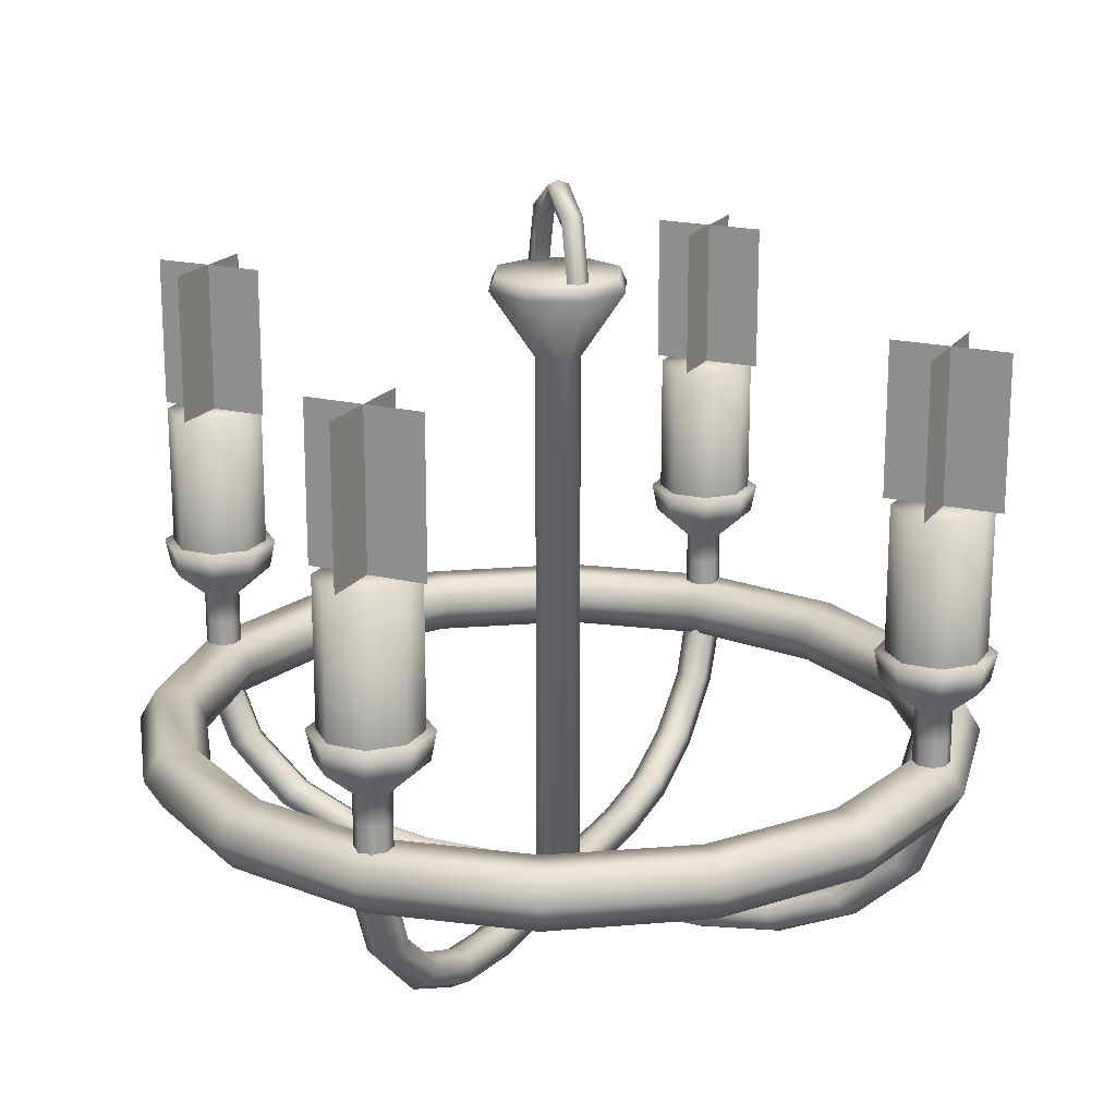
<metadata>
{"format":"obj","ext":"obj","renderer":"f3d","projection":"perspective","resolution":1024,"background":"white","views":[{"elev":19.0,"azim":-20.3,"up":"+Y"}]}
</metadata>
<code>
v -0.296 0.121 -0.377
v -0.296 -0.067 -0.377
v -0.296 0.121 -0.33
v -0.296 -0.067 -0.33
v -0.33 0.121 -0.296
v -0.33 -0.067 -0.296
v -0.377 0.121 -0.296
v -0.377 -0.067 -0.296
v -0.411 0.121 -0.33
v -0.411 -0.067 -0.33
v -0.411 0.121 -0.377
v -0.411 -0.067 -0.377
v -0.377 0.121 -0.411
v -0.377 -0.067 -0.411
v -0.33 0.121 -0.411
v -0.33 -0.067 -0.411
v -0.301 0.121 -0.301
v -0.301 0.315 -0.301
v -0.406 0.315 -0.406
v -0.406 0.121 -0.406
v -0.406 0.121 -0.301
v -0.406 0.315 -0.301
v -0.301 0.315 -0.406
v -0.301 0.121 -0.406
v -0.301 0.121 -0.301
v -0.406 0.121 -0.406
v -0.406 0.315 -0.406
v -0.301 0.315 -0.301
v -0.406 0.121 -0.301
v -0.301 0.121 -0.406
v -0.301 0.315 -0.406
v -0.406 0.315 -0.301
v 0.384 -0.242 0.384
v 0.369 -0.205 0.369
v 0.338 -0.205 0.338
v 0.323 -0.242 0.323
v 0.338 -0.279 0.338
v 0.369 -0.279 0.369
v 0.502 -0.242 0.208
v 0.482 -0.205 0.2
v 0.442 -0.205 0.183
v 0.422 -0.242 0.175
v 0.442 -0.279 0.183
v 0.482 -0.279 0.2
v 0.543 -0.242 0
v 0.521 -0.205 0
v 0.479 -0.205 0
v 0.457 -0.242 0
v 0.479 -0.279 0
v 0.521 -0.279 0
v 0.502 -0.242 -0.208
v 0.482 -0.205 -0.2
v 0.442 -0.205 -0.183
v 0.422 -0.242 -0.175
v 0.442 -0.279 -0.183
v 0.482 -0.279 -0.2
v 0.384 -0.242 -0.384
v 0.369 -0.205 -0.369
v 0.338 -0.205 -0.338
v 0.323 -0.242 -0.323
v 0.338 -0.279 -0.338
v 0.369 -0.279 -0.369
v 0.208 -0.242 -0.502
v 0.2 -0.205 -0.482
v 0.183 -0.205 -0.442
v 0.175 -0.242 -0.422
v 0.183 -0.279 -0.442
v 0.2 -0.279 -0.482
v 0 -0.242 -0.543
v 0 -0.205 -0.521
v 0 -0.205 -0.479
v 0 -0.242 -0.457
v 0 -0.279 -0.479
v 0 -0.279 -0.521
v -0.208 -0.242 -0.502
v -0.2 -0.205 -0.482
v -0.183 -0.205 -0.442
v -0.175 -0.242 -0.422
v -0.183 -0.279 -0.442
v -0.2 -0.279 -0.482
v -0.384 -0.242 -0.384
v -0.369 -0.205 -0.369
v -0.338 -0.205 -0.338
v -0.323 -0.242 -0.323
v -0.338 -0.279 -0.338
v -0.369 -0.279 -0.369
v -0.502 -0.242 -0.208
v -0.482 -0.205 -0.2
v -0.442 -0.205 -0.183
v -0.422 -0.242 -0.175
v -0.442 -0.279 -0.183
v -0.482 -0.279 -0.2
v -0.543 -0.242 0
v -0.521 -0.205 0
v -0.479 -0.205 0
v -0.457 -0.242 0
v -0.479 -0.279 0
v -0.521 -0.279 0
v -0.502 -0.242 0.208
v -0.482 -0.205 0.2
v -0.442 -0.205 0.183
v -0.422 -0.242 0.175
v -0.442 -0.279 0.183
v -0.482 -0.279 0.2
v -0.384 -0.242 0.384
v -0.369 -0.205 0.369
v -0.338 -0.205 0.338
v -0.323 -0.242 0.323
v -0.338 -0.279 0.338
v -0.369 -0.279 0.369
v -0.208 -0.242 0.502
v -0.2 -0.205 0.482
v -0.183 -0.205 0.442
v -0.175 -0.242 0.422
v -0.183 -0.279 0.442
v -0.2 -0.279 0.482
v 0 -0.242 0.543
v 0 -0.205 0.521
v 0 -0.205 0.479
v 0 -0.242 0.457
v 0 -0.279 0.479
v 0 -0.279 0.521
v 0.208 -0.242 0.502
v 0.2 -0.205 0.482
v 0.183 -0.205 0.442
v 0.175 -0.242 0.422
v 0.183 -0.279 0.442
v 0.2 -0.279 0.482
v 0 0.355 0.08
v -0.014 0.355 0.069
v -0.01 0.355 0.058
v 0.01 0.355 0.058
v 0.014 0.355 0.069
v 0 0.439 0.055
v -0.014 0.43 0.049
v -0.01 0.418 0.041
v 0.01 0.418 0.041
v 0.014 0.43 0.049
v 0 0.468 0
v -0.014 0.462 0
v -0.01 0.444 0
v 0.01 0.444 0
v 0.014 0.462 0
v 0 0.439 -0.055
v -0.014 0.43 -0.049
v -0.01 0.418 -0.041
v 0.01 0.418 -0.041
v 0.014 0.43 -0.049
v 0 0.355 -0.08
v -0.014 0.355 -0.069
v -0.01 0.355 -0.058
v 0.01 0.355 -0.058
v 0.014 0.355 -0.069
v 0.021 -0.492 -0.021
v 0.058 0.355 -0.058
v 0.03 -0.492 0
v 0.082 0.355 0
v 0.021 -0.492 0.021
v 0.058 0.355 0.058
v 0 -0.492 0.03
v 0 0.355 0.082
v -0.021 -0.492 0.021
v -0.058 0.355 0.058
v -0.03 -0.492 0
v -0.082 0.355 0
v -0.021 -0.492 -0.021
v -0.058 0.355 -0.058
v 0 -0.492 -0.03
v 0 0.355 -0.082
v 0.021 0.249 -0.021
v 0 0.249 -0.03
v -0.021 0.249 -0.021
v -0.03 0.249 0
v -0.021 0.249 0.021
v 0 0.249 0.03
v 0.021 0.249 0.021
v 0.03 0.249 0
v 0.064 0.337 -0.064
v 0 0.337 -0.09
v -0.064 0.337 -0.064
v -0.09 0.337 0
v -0.064 0.337 0.064
v 0 0.337 0.09
v 0.064 0.337 0.064
v 0.09 0.337 0
v -0.143 -0.49 -0.143
v -0.158 -0.478 -0.127
v -0.158 -0.453 -0.127
v -0.143 -0.441 -0.143
v -0.127 -0.453 -0.158
v -0.127 -0.478 -0.158
v -0.373 -0.265 -0.373
v -0.38 -0.265 -0.348
v -0.362 -0.265 -0.331
v -0.338 -0.265 -0.338
v -0.331 -0.265 -0.362
v -0.348 -0.265 -0.38
v -0.348 -0.354 -0.348
v -0.356 -0.349 -0.325
v -0.34 -0.34 -0.31
v -0.317 -0.335 -0.317
v -0.31 -0.34 -0.34
v -0.325 -0.349 -0.356
v -0.291 -0.429 -0.291
v -0.301 -0.421 -0.27
v -0.29 -0.403 -0.259
v -0.269 -0.394 -0.269
v -0.259 -0.403 -0.29
v -0.27 -0.421 -0.301
v -0.22 -0.474 -0.22
v -0.233 -0.463 -0.202
v -0.228 -0.44 -0.197
v -0.21 -0.428 -0.21
v -0.197 -0.44 -0.228
v -0.202 -0.463 -0.233
v -0.01 -0.49 -0.01
v -0.026 -0.478 0.005
v -0.026 -0.453 0.005
v -0.01 -0.44 -0.01
v 0.005 -0.453 -0.026
v 0.005 -0.478 -0.026
v 0 -0.5 0
v -0.332 -0.136 -0.345
v -0.332 -0.136 -0.362
v -0.332 -0.209 -0.362
v -0.285 -0.062 -0.382
v -0.332 -0.209 -0.345
v -0.285 -0.062 -0.325
v -0.345 -0.209 -0.332
v -0.325 -0.062 -0.285
v -0.362 -0.209 -0.332
v -0.382 -0.062 -0.285
v -0.375 -0.209 -0.345
v -0.422 -0.062 -0.325
v -0.375 -0.209 -0.362
v -0.422 -0.062 -0.382
v -0.362 -0.209 -0.375
v -0.382 -0.062 -0.422
v -0.345 -0.209 -0.375
v -0.325 -0.062 -0.422
v -0.345 -0.136 -0.332
v -0.362 -0.136 -0.332
v -0.375 -0.136 -0.345
v -0.375 -0.136 -0.362
v -0.362 -0.136 -0.375
v -0.345 -0.136 -0.375
v -0.328 -0.099 -0.415
v -0.379 -0.099 -0.415
v -0.292 -0.099 -0.379
v -0.332 -0.172 -0.345
v -0.415 -0.099 -0.379
v -0.345 -0.172 -0.332
v -0.415 -0.099 -0.328
v -0.362 -0.172 -0.332
v -0.379 -0.099 -0.292
v -0.375 -0.172 -0.345
v -0.328 -0.099 -0.292
v -0.375 -0.172 -0.362
v -0.292 -0.099 -0.328
v -0.362 -0.172 -0.375
v -0.332 -0.172 -0.362
v -0.345 -0.172 -0.375
v 0.377 0.121 -0.296
v 0.377 -0.067 -0.296
v 0.33 0.121 -0.296
v 0.33 -0.067 -0.296
v 0.296 0.121 -0.33
v 0.296 -0.067 -0.33
v 0.296 0.121 -0.377
v 0.296 -0.067 -0.377
v 0.33 0.121 -0.411
v 0.33 -0.067 -0.411
v 0.377 0.121 -0.411
v 0.377 -0.067 -0.411
v 0.411 0.121 -0.377
v 0.411 -0.067 -0.377
v 0.411 0.121 -0.33
v 0.411 -0.067 -0.33
v 0.301 0.121 -0.301
v 0.301 0.315 -0.301
v 0.406 0.315 -0.406
v 0.406 0.121 -0.406
v 0.301 0.121 -0.406
v 0.301 0.315 -0.406
v 0.406 0.315 -0.301
v 0.406 0.121 -0.301
v 0.301 0.121 -0.301
v 0.406 0.121 -0.406
v 0.406 0.315 -0.406
v 0.301 0.315 -0.301
v 0.301 0.121 -0.406
v 0.406 0.121 -0.301
v 0.406 0.315 -0.301
v 0.301 0.315 -0.406
v 0.143 -0.49 -0.143
v 0.127 -0.478 -0.158
v 0.127 -0.453 -0.158
v 0.143 -0.441 -0.143
v 0.158 -0.453 -0.127
v 0.158 -0.478 -0.127
v 0.373 -0.265 -0.373
v 0.348 -0.265 -0.38
v 0.331 -0.265 -0.362
v 0.338 -0.265 -0.338
v 0.362 -0.265 -0.331
v 0.38 -0.265 -0.348
v 0.348 -0.354 -0.348
v 0.325 -0.349 -0.356
v 0.31 -0.34 -0.34
v 0.317 -0.335 -0.317
v 0.34 -0.34 -0.31
v 0.356 -0.349 -0.325
v 0.291 -0.429 -0.291
v 0.27 -0.421 -0.301
v 0.259 -0.403 -0.29
v 0.269 -0.394 -0.269
v 0.29 -0.403 -0.259
v 0.301 -0.421 -0.27
v 0.22 -0.474 -0.22
v 0.202 -0.463 -0.233
v 0.197 -0.44 -0.228
v 0.21 -0.428 -0.21
v 0.228 -0.44 -0.197
v 0.233 -0.463 -0.202
v 0.01 -0.49 -0.01
v -0.005 -0.478 -0.026
v -0.005 -0.453 -0.026
v 0.01 -0.44 -0.01
v 0.026 -0.453 0.005
v 0.026 -0.478 0.005
v 0.345 -0.136 -0.332
v 0.362 -0.136 -0.332
v 0.362 -0.209 -0.332
v 0.382 -0.062 -0.285
v 0.345 -0.209 -0.332
v 0.325 -0.062 -0.285
v 0.332 -0.209 -0.345
v 0.285 -0.062 -0.325
v 0.332 -0.209 -0.362
v 0.285 -0.062 -0.382
v 0.345 -0.209 -0.375
v 0.325 -0.062 -0.422
v 0.362 -0.209 -0.375
v 0.382 -0.062 -0.422
v 0.375 -0.209 -0.362
v 0.422 -0.062 -0.382
v 0.375 -0.209 -0.345
v 0.422 -0.062 -0.325
v 0.332 -0.136 -0.345
v 0.332 -0.136 -0.362
v 0.345 -0.136 -0.375
v 0.362 -0.136 -0.375
v 0.375 -0.136 -0.362
v 0.375 -0.136 -0.345
v 0.415 -0.099 -0.328
v 0.415 -0.099 -0.379
v 0.379 -0.099 -0.292
v 0.345 -0.172 -0.332
v 0.379 -0.099 -0.415
v 0.332 -0.172 -0.345
v 0.328 -0.099 -0.415
v 0.332 -0.172 -0.362
v 0.292 -0.099 -0.379
v 0.345 -0.172 -0.375
v 0.292 -0.099 -0.328
v 0.362 -0.172 -0.375
v 0.328 -0.099 -0.292
v 0.375 -0.172 -0.362
v 0.362 -0.172 -0.332
v 0.375 -0.172 -0.345
v 0.296 0.121 0.377
v 0.296 -0.067 0.377
v 0.296 0.121 0.33
v 0.296 -0.067 0.33
v 0.33 0.121 0.296
v 0.33 -0.067 0.296
v 0.377 0.121 0.296
v 0.377 -0.067 0.296
v 0.411 0.121 0.33
v 0.411 -0.067 0.33
v 0.411 0.121 0.377
v 0.411 -0.067 0.377
v 0.377 0.121 0.411
v 0.377 -0.067 0.411
v 0.33 0.121 0.411
v 0.33 -0.067 0.411
v 0.301 0.121 0.301
v 0.301 0.315 0.301
v 0.406 0.315 0.406
v 0.406 0.121 0.406
v 0.406 0.121 0.301
v 0.406 0.315 0.301
v 0.301 0.315 0.406
v 0.301 0.121 0.406
v 0.301 0.121 0.301
v 0.406 0.121 0.406
v 0.406 0.315 0.406
v 0.301 0.315 0.301
v 0.406 0.121 0.301
v 0.301 0.121 0.406
v 0.301 0.315 0.406
v 0.406 0.315 0.301
v 0.143 -0.49 0.143
v 0.158 -0.478 0.127
v 0.158 -0.453 0.127
v 0.143 -0.441 0.143
v 0.127 -0.453 0.158
v 0.127 -0.478 0.158
v 0.373 -0.265 0.373
v 0.38 -0.265 0.348
v 0.362 -0.265 0.331
v 0.338 -0.265 0.338
v 0.331 -0.265 0.362
v 0.348 -0.265 0.38
v 0.348 -0.354 0.348
v 0.356 -0.349 0.325
v 0.34 -0.34 0.31
v 0.317 -0.335 0.317
v 0.31 -0.34 0.34
v 0.325 -0.349 0.356
v 0.291 -0.429 0.291
v 0.301 -0.421 0.27
v 0.29 -0.403 0.259
v 0.269 -0.394 0.269
v 0.259 -0.403 0.29
v 0.27 -0.421 0.301
v 0.22 -0.474 0.22
v 0.233 -0.463 0.202
v 0.228 -0.44 0.197
v 0.21 -0.428 0.21
v 0.197 -0.44 0.228
v 0.202 -0.463 0.233
v 0.01 -0.49 0.01
v 0.026 -0.478 -0.005
v 0.026 -0.453 -0.005
v 0.01 -0.44 0.01
v -0.005 -0.453 0.026
v -0.005 -0.478 0.026
v 0.332 -0.136 0.345
v 0.332 -0.136 0.362
v 0.332 -0.209 0.362
v 0.285 -0.062 0.382
v 0.332 -0.209 0.345
v 0.285 -0.062 0.325
v 0.345 -0.209 0.332
v 0.325 -0.062 0.285
v 0.362 -0.209 0.332
v 0.382 -0.062 0.285
v 0.375 -0.209 0.345
v 0.422 -0.062 0.325
v 0.375 -0.209 0.362
v 0.422 -0.062 0.382
v 0.362 -0.209 0.375
v 0.382 -0.062 0.422
v 0.345 -0.209 0.375
v 0.325 -0.062 0.422
v 0.345 -0.136 0.332
v 0.362 -0.136 0.332
v 0.375 -0.136 0.345
v 0.375 -0.136 0.362
v 0.362 -0.136 0.375
v 0.345 -0.136 0.375
v 0.328 -0.099 0.415
v 0.379 -0.099 0.415
v 0.292 -0.099 0.379
v 0.332 -0.172 0.345
v 0.415 -0.099 0.379
v 0.345 -0.172 0.332
v 0.415 -0.099 0.328
v 0.362 -0.172 0.332
v 0.379 -0.099 0.292
v 0.375 -0.172 0.345
v 0.328 -0.099 0.292
v 0.375 -0.172 0.362
v 0.292 -0.099 0.328
v 0.362 -0.172 0.375
v 0.332 -0.172 0.362
v 0.345 -0.172 0.375
v -0.377 0.121 0.296
v -0.377 -0.067 0.296
v -0.33 0.121 0.296
v -0.33 -0.067 0.296
v -0.296 0.121 0.33
v -0.296 -0.067 0.33
v -0.296 0.121 0.377
v -0.296 -0.067 0.377
v -0.33 0.121 0.411
v -0.33 -0.067 0.411
v -0.377 0.121 0.411
v -0.377 -0.067 0.411
v -0.411 0.121 0.377
v -0.411 -0.067 0.377
v -0.411 0.121 0.33
v -0.411 -0.067 0.33
v -0.301 0.121 0.301
v -0.301 0.315 0.301
v -0.406 0.315 0.406
v -0.406 0.121 0.406
v -0.301 0.121 0.406
v -0.301 0.315 0.406
v -0.406 0.315 0.301
v -0.406 0.121 0.301
v -0.301 0.121 0.301
v -0.406 0.121 0.406
v -0.406 0.315 0.406
v -0.301 0.315 0.301
v -0.301 0.121 0.406
v -0.406 0.121 0.301
v -0.406 0.315 0.301
v -0.301 0.315 0.406
v -0.143 -0.49 0.143
v -0.127 -0.478 0.158
v -0.127 -0.453 0.158
v -0.143 -0.441 0.143
v -0.158 -0.453 0.127
v -0.158 -0.478 0.127
v -0.373 -0.265 0.373
v -0.348 -0.265 0.38
v -0.331 -0.265 0.362
v -0.338 -0.265 0.338
v -0.362 -0.265 0.331
v -0.38 -0.265 0.348
v -0.348 -0.354 0.348
v -0.325 -0.349 0.356
v -0.31 -0.34 0.34
v -0.317 -0.335 0.317
v -0.34 -0.34 0.31
v -0.356 -0.349 0.325
v -0.291 -0.429 0.291
v -0.27 -0.421 0.301
v -0.259 -0.403 0.29
v -0.269 -0.394 0.269
v -0.29 -0.403 0.259
v -0.301 -0.421 0.27
v -0.22 -0.474 0.22
v -0.202 -0.463 0.233
v -0.197 -0.44 0.228
v -0.21 -0.428 0.21
v -0.228 -0.44 0.197
v -0.233 -0.463 0.202
v -0.01 -0.49 0.01
v 0.005 -0.478 0.026
v 0.005 -0.453 0.026
v -0.01 -0.44 0.01
v -0.026 -0.453 -0.005
v -0.026 -0.478 -0.005
v -0.345 -0.136 0.332
v -0.362 -0.136 0.332
v -0.362 -0.209 0.332
v -0.382 -0.062 0.285
v -0.345 -0.209 0.332
v -0.325 -0.062 0.285
v -0.332 -0.209 0.345
v -0.285 -0.062 0.325
v -0.332 -0.209 0.362
v -0.285 -0.062 0.382
v -0.345 -0.209 0.375
v -0.325 -0.062 0.422
v -0.362 -0.209 0.375
v -0.382 -0.062 0.422
v -0.375 -0.209 0.362
v -0.422 -0.062 0.382
v -0.375 -0.209 0.345
v -0.422 -0.062 0.325
v -0.332 -0.136 0.345
v -0.332 -0.136 0.362
v -0.345 -0.136 0.375
v -0.362 -0.136 0.375
v -0.375 -0.136 0.362
v -0.375 -0.136 0.345
v -0.415 -0.099 0.328
v -0.415 -0.099 0.379
v -0.379 -0.099 0.292
v -0.345 -0.172 0.332
v -0.379 -0.099 0.415
v -0.332 -0.172 0.345
v -0.328 -0.099 0.415
v -0.332 -0.172 0.362
v -0.292 -0.099 0.379
v -0.345 -0.172 0.375
v -0.292 -0.099 0.328
v -0.362 -0.172 0.375
v -0.328 -0.099 0.292
v -0.375 -0.172 0.362
v -0.362 -0.172 0.332
v -0.375 -0.172 0.345
g 1
f 33 39 40 34
f 34 40 41 35
f 35 41 42 36
f 36 42 43 37
f 37 43 44 38
f 33 38 44 39
f 39 45 46 40
f 40 46 47 41
f 41 47 48 42
f 42 48 49 43
f 43 49 50 44
f 44 50 45 39
f 45 51 52 46
f 46 52 53 47
f 47 53 54 48
f 48 54 55 49
f 49 55 56 50
f 50 56 51 45
f 51 57 58 52
f 52 58 59 53
f 53 59 60 54
f 54 60 61 55
f 55 61 62 56
f 56 62 57 51
f 57 63 64 58
f 58 64 65 59
f 59 65 66 60
f 60 66 67 61
f 61 67 68 62
f 62 68 63 57
f 63 69 70 64
f 64 70 71 65
f 65 71 72 66
f 66 72 73 67
f 67 73 74 68
f 68 74 69 63
f 69 75 76 70
f 70 76 77 71
f 71 77 78 72
f 72 78 79 73
f 73 79 80 74
f 74 80 75 69
f 75 81 82 76
f 76 82 83 77
f 77 83 84 78
f 78 84 85 79
f 79 85 86 80
f 80 86 81 75
f 81 87 88 82
f 82 88 89 83
f 83 89 90 84
f 84 90 91 85
f 85 91 92 86
f 86 92 87 81
f 87 93 94 88
f 88 94 95 89
f 89 95 96 90
f 90 96 97 91
f 91 97 98 92
f 92 98 93 87
f 93 99 100 94
f 94 100 101 95
f 95 101 102 96
f 96 102 103 97
f 97 103 104 98
f 98 104 99 93
f 99 105 106 100
f 100 106 107 101
f 101 107 108 102
f 102 108 109 103
f 103 109 110 104
f 104 110 105 99
f 105 111 112 106
f 106 112 113 107
f 107 113 114 108
f 108 114 115 109
f 109 115 116 110
f 110 116 111 105
f 111 117 118 112
f 112 118 119 113
f 113 119 120 114
f 114 120 121 115
f 115 121 122 116
f 116 122 117 111
f 117 123 124 118
f 118 124 125 119
f 119 125 126 120
f 120 126 127 121
f 121 127 128 122
f 122 128 123 117
f 123 33 34 124
f 124 34 35 125
f 125 35 36 126
f 126 36 37 127
f 127 37 38 128
f 128 38 33 123
f 129 134 135 130
f 130 135 136 131
f 131 136 137 132
f 132 137 138 133
f 133 138 134 129
f 134 139 140 135
f 135 140 141 136
f 136 141 142 137
f 137 142 143 138
f 138 143 139 134
f 139 144 145 140
f 140 145 146 141
f 141 146 147 142
f 142 147 148 143
f 143 148 144 139
f 144 149 150 145
f 145 150 151 146
f 146 151 152 147
f 147 152 153 148
f 148 153 149 144
f 178 155 157 185
f 185 157 159 184
f 184 159 161 183
f 175 174 162 160
f 177 176 158 156
f 183 161 163 182
f 174 173 164 162
f 182 163 165 181
f 171 170 154 168
f 181 165 167 180
f 157 155 169 167 165 163 161 159
f 179 169 155 178
f 180 167 169 179
f 172 171 168 166
f 173 172 166 164
f 176 175 160 158
f 154 170 177 156
f 172 180 179 171
f 171 179 178 170
f 173 181 180 172
f 174 182 181 173
f 175 183 182 174
f 176 184 183 175
f 177 185 184 176
f 170 178 185 177
f 192 198 199 193
f 193 199 200 194
f 194 200 201 195
f 195 201 202 196
f 196 202 203 197
f 197 203 198 192
f 198 204 205 199
f 199 205 206 200
f 200 206 207 201
f 201 207 208 202
f 202 208 209 203
f 203 209 204 198
f 204 210 211 205
f 205 211 212 206
f 206 212 213 207
f 207 213 214 208
f 208 214 215 209
f 209 215 210 204
f 210 186 187 211
f 211 187 188 212
f 212 188 189 213
f 213 189 190 214
f 214 190 191 215
f 215 191 186 210
f 188 187 217 218
f 190 189 219 220
f 187 186 216 217
f 189 188 218 219
f 186 191 221 216
f 191 190 220 221
f 154 156 222
f 156 158 222
f 158 160 222
f 160 162 222
f 162 164 222
f 164 166 222
f 166 168 222
f 168 154 222
f 237 260 262 239
f 252 241 242 254
f 249 226 228 259
f 225 261 250 227
f 254 242 243 256
f 259 228 230 257
f 246 247 249 224
f 256 243 244 258
f 257 230 232 255
f 245 248 247 246
f 258 244 245 260
f 255 232 234 253
f 227 250 252 229
f 262 246 224 261
f 253 234 236 251
f 261 224 223 250
f 260 245 246 262
f 251 236 238 248
f 228 226 240 238 236 234 232 230
f 247 240 226 249
f 248 238 240 247
f 244 251 248 245
f 250 223 241 252
f 243 253 251 244
f 239 262 261 225
f 242 255 253 243
f 235 258 260 237
f 241 257 255 242
f 233 256 258 235
f 223 259 257 241
f 231 254 256 233
f 224 249 259 223
f 229 252 254 231
f 301 307 308 302
f 302 308 309 303
f 303 309 310 304
f 304 310 311 305
f 305 311 312 306
f 306 312 307 301
f 307 313 314 308
f 308 314 315 309
f 309 315 316 310
f 310 316 317 311
f 311 317 318 312
f 312 318 313 307
f 313 319 320 314
f 314 320 321 315
f 315 321 322 316
f 316 322 323 317
f 317 323 324 318
f 318 324 319 313
f 319 295 296 320
f 320 296 297 321
f 321 297 298 322
f 322 298 299 323
f 323 299 300 324
f 324 300 295 319
f 297 296 326 327
f 299 298 328 329
f 296 295 325 326
f 298 297 327 328
f 295 300 330 325
f 300 299 329 330
f 345 368 370 347
f 360 349 350 362
f 357 334 336 367
f 333 369 358 335
f 362 350 351 364
f 367 336 338 365
f 354 355 357 332
f 364 351 352 366
f 365 338 340 363
f 353 356 355 354
f 366 352 353 368
f 363 340 342 361
f 335 358 360 337
f 370 354 332 369
f 361 342 344 359
f 369 332 331 358
f 368 353 354 370
f 359 344 346 356
f 336 334 348 346 344 342 340 338
f 355 348 334 357
f 356 346 348 355
f 352 359 356 353
f 358 331 349 360
f 351 361 359 352
f 347 370 369 333
f 350 363 361 351
f 343 366 368 345
f 349 365 363 350
f 341 364 366 343
f 331 367 365 349
f 339 362 364 341
f 332 357 367 331
f 337 360 362 339
f 409 415 416 410
f 410 416 417 411
f 411 417 418 412
f 412 418 419 413
f 413 419 420 414
f 414 420 415 409
f 415 421 422 416
f 416 422 423 417
f 417 423 424 418
f 418 424 425 419
f 419 425 426 420
f 420 426 421 415
f 421 427 428 422
f 422 428 429 423
f 423 429 430 424
f 424 430 431 425
f 425 431 432 426
f 426 432 427 421
f 427 403 404 428
f 428 404 405 429
f 429 405 406 430
f 430 406 407 431
f 431 407 408 432
f 432 408 403 427
f 405 404 434 435
f 407 406 436 437
f 404 403 433 434
f 406 405 435 436
f 403 408 438 433
f 408 407 437 438
f 453 476 478 455
f 468 457 458 470
f 465 442 444 475
f 441 477 466 443
f 470 458 459 472
f 475 444 446 473
f 462 463 465 440
f 472 459 460 474
f 473 446 448 471
f 461 464 463 462
f 474 460 461 476
f 471 448 450 469
f 443 466 468 445
f 478 462 440 477
f 469 450 452 467
f 477 440 439 466
f 476 461 462 478
f 467 452 454 464
f 444 442 456 454 452 450 448 446
f 463 456 442 465
f 464 454 456 463
f 460 467 464 461
f 466 439 457 468
f 459 469 467 460
f 455 478 477 441
f 458 471 469 459
f 451 474 476 453
f 457 473 471 458
f 449 472 474 451
f 439 475 473 457
f 447 470 472 449
f 440 465 475 439
f 445 468 470 447
f 517 523 524 518
f 518 524 525 519
f 519 525 526 520
f 520 526 527 521
f 521 527 528 522
f 522 528 523 517
f 523 529 530 524
f 524 530 531 525
f 525 531 532 526
f 526 532 533 527
f 527 533 534 528
f 528 534 529 523
f 529 535 536 530
f 530 536 537 531
f 531 537 538 532
f 532 538 539 533
f 533 539 540 534
f 534 540 535 529
f 535 511 512 536
f 536 512 513 537
f 537 513 514 538
f 538 514 515 539
f 539 515 516 540
f 540 516 511 535
f 513 512 542 543
f 515 514 544 545
f 512 511 541 542
f 514 513 543 544
f 511 516 546 541
f 516 515 545 546
f 561 584 586 563
f 576 565 566 578
f 573 550 552 583
f 549 585 574 551
f 578 566 567 580
f 583 552 554 581
f 570 571 573 548
f 580 567 568 582
f 581 554 556 579
f 569 572 571 570
f 582 568 569 584
f 579 556 558 577
f 551 574 576 553
f 586 570 548 585
f 577 558 560 575
f 585 548 547 574
f 584 569 570 586
f 575 560 562 572
f 552 550 564 562 560 558 556 554
f 571 564 550 573
f 572 562 564 571
f 568 575 572 569
f 574 547 565 576
f 567 577 575 568
f 563 586 585 549
f 566 579 577 567
f 559 582 584 561
f 565 581 579 566
f 557 580 582 559
f 547 583 581 565
f 555 578 580 557
f 548 573 583 547
f 553 576 578 555
g 2
f 13 15 16 14
f 9 10 8 7
f 9 11 12 10
f 3 4 2 1
f 13 14 12 11
f 2 16 15 1
f 3 5 6 4
f 3 1 15 13 11 9 7 5
f 5 7 8 6
f 275 277 278 276
f 271 272 270 269
f 271 273 274 272
f 265 266 264 263
f 275 276 274 273
f 264 278 277 263
f 265 267 268 266
f 265 263 277 275 273 271 269 267
f 267 269 270 268
f 383 385 386 384
f 379 380 378 377
f 379 381 382 380
f 373 374 372 371
f 383 384 382 381
f 372 386 385 371
f 373 375 376 374
f 373 371 385 383 381 379 377 375
f 375 377 378 376
f 491 493 494 492
f 487 488 486 485
f 487 489 490 488
f 481 482 480 479
f 491 492 490 489
f 480 494 493 479
f 481 483 484 482
f 481 479 493 491 489 487 485 483
f 483 485 486 484
g 3
f 17 20 19 18
f 21 24 23 22
f 25 26 27 28
f 29 32 31 30
f 279 282 281 280
f 283 286 285 284
f 287 288 289 290
f 291 294 293 292
f 387 390 389 388
f 391 394 393 392
f 395 396 397 398
f 399 402 401 400
f 495 498 497 496
f 499 502 501 500
f 503 504 505 506
f 507 510 509 508

</code>
